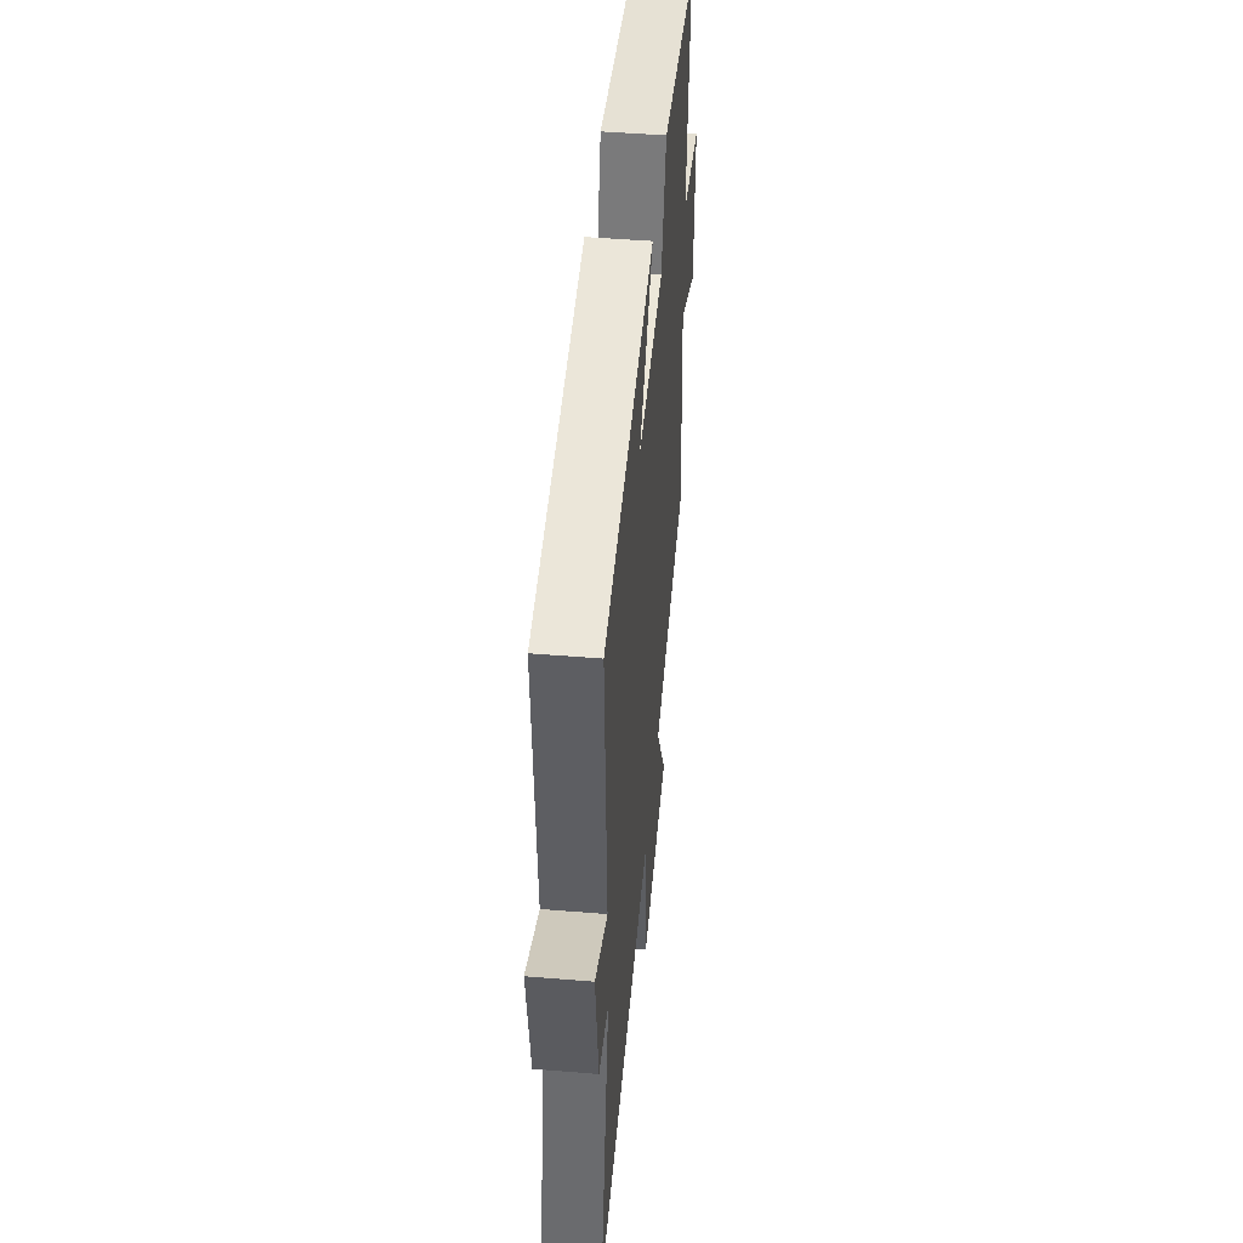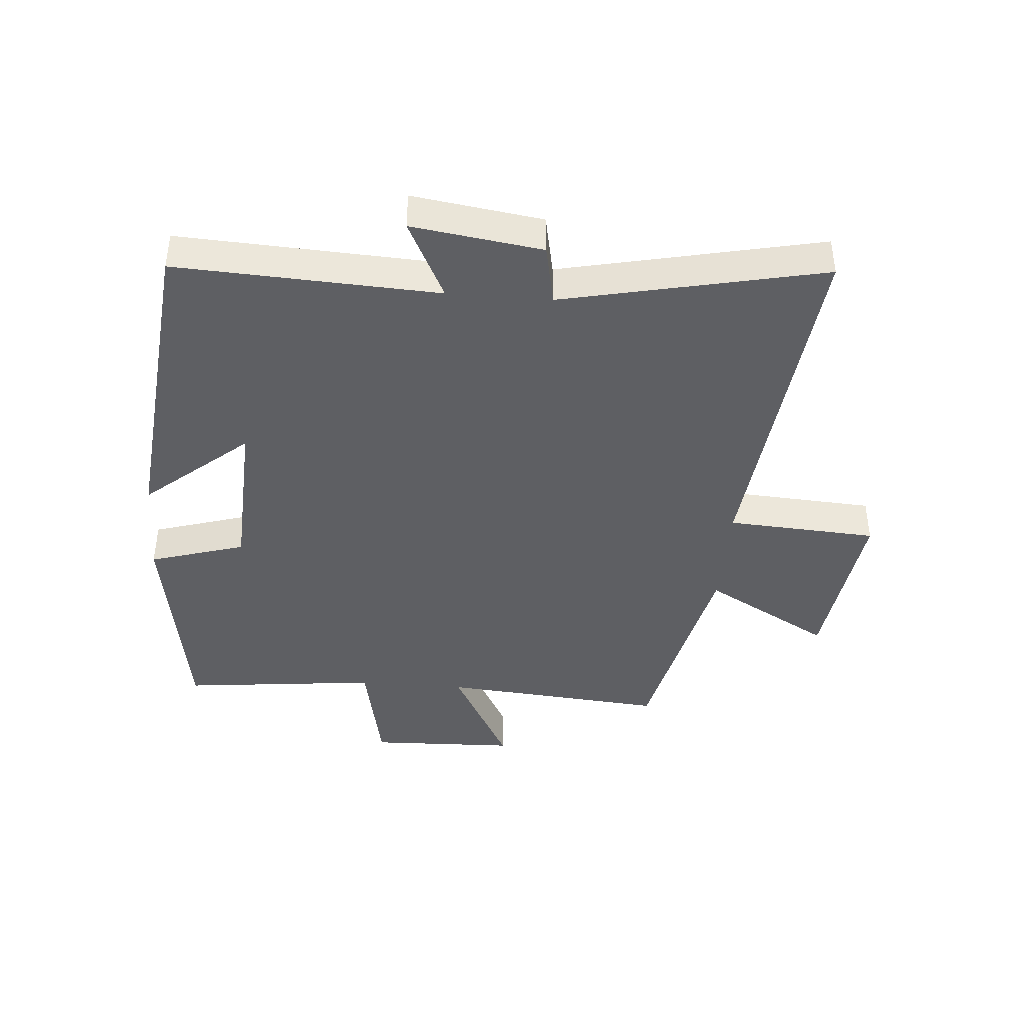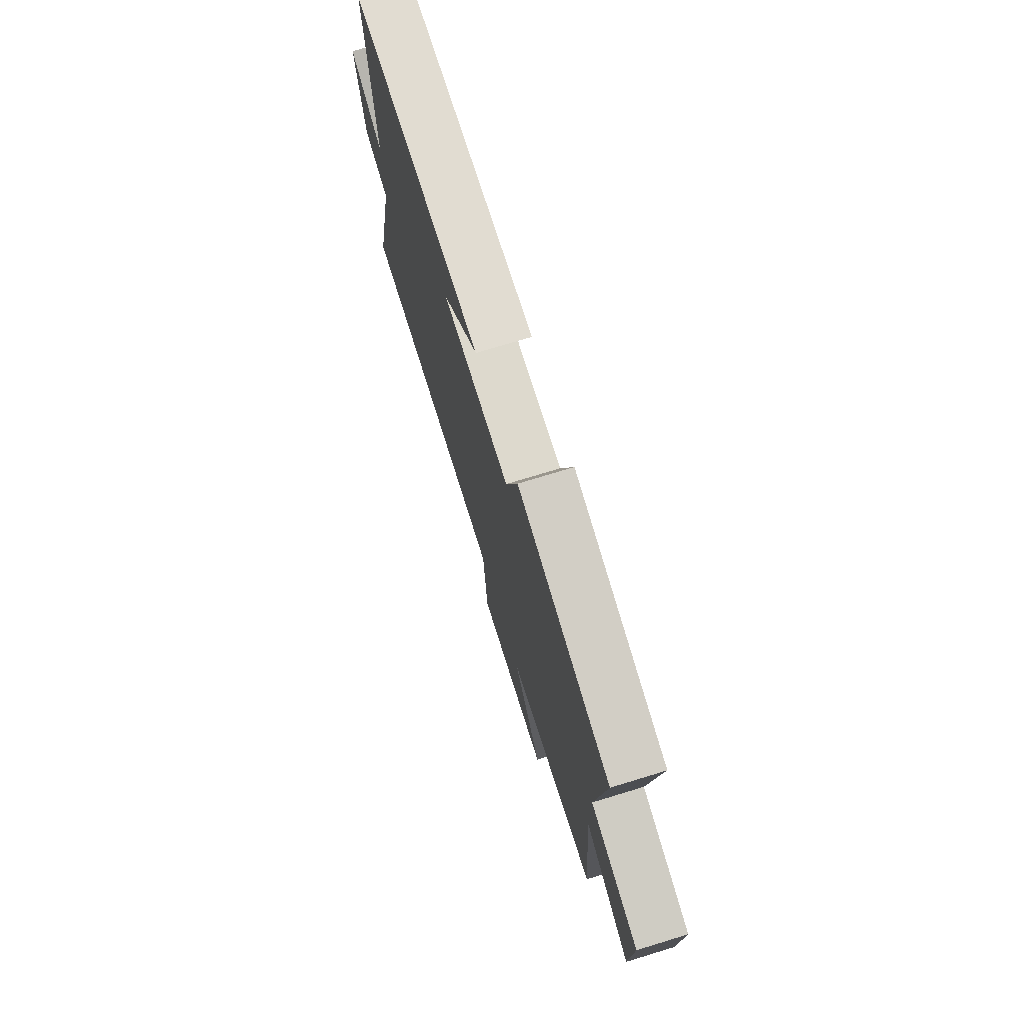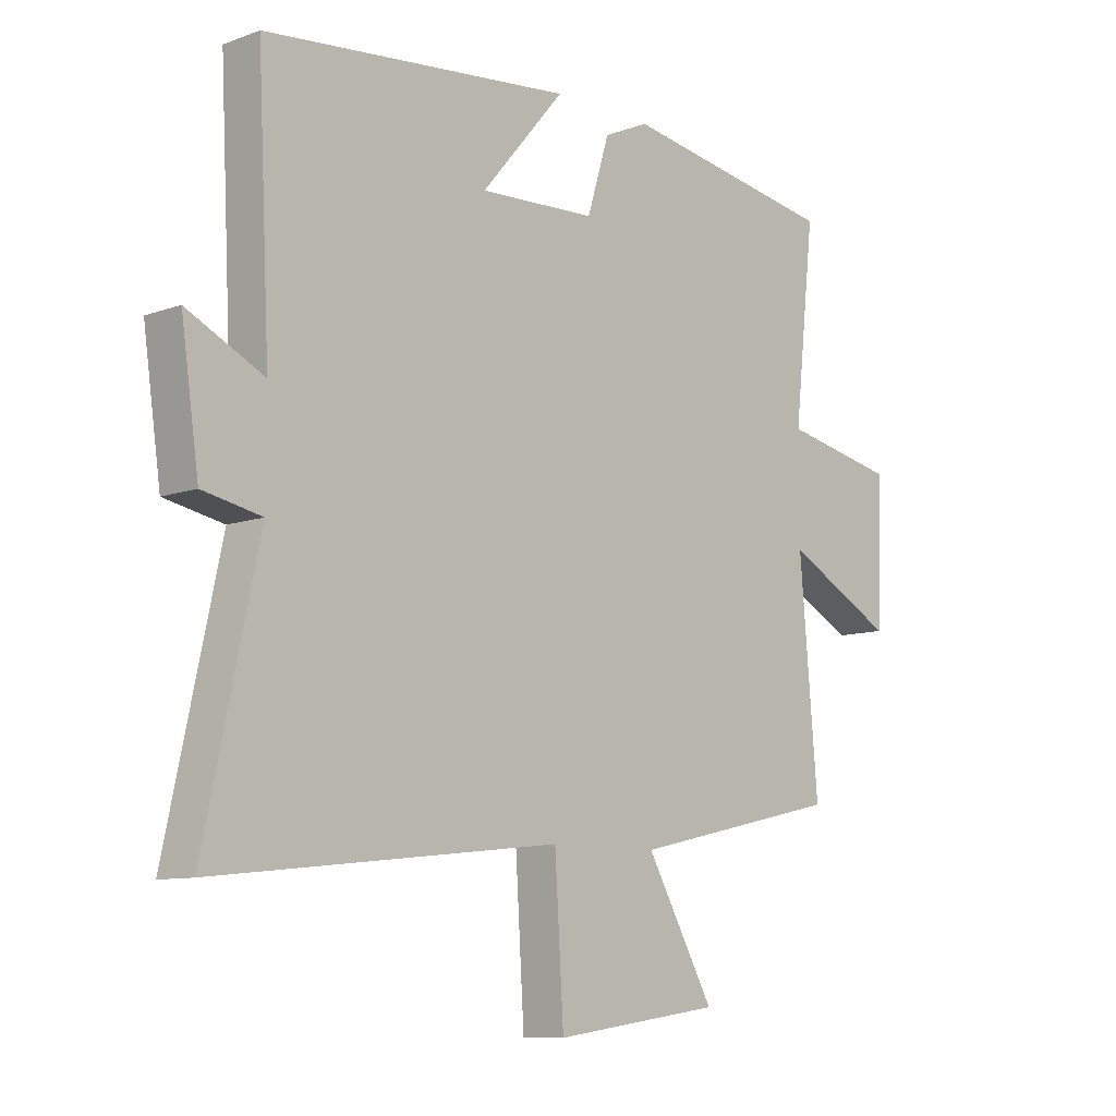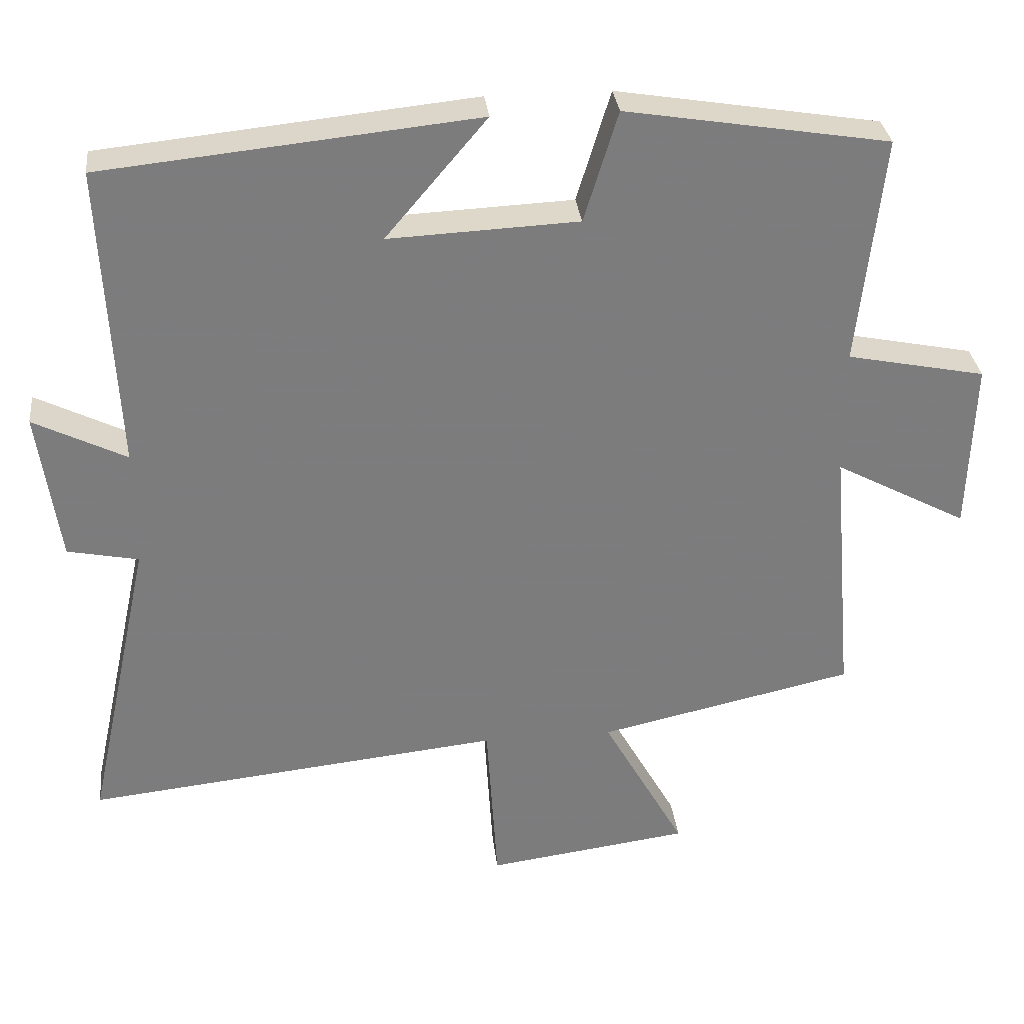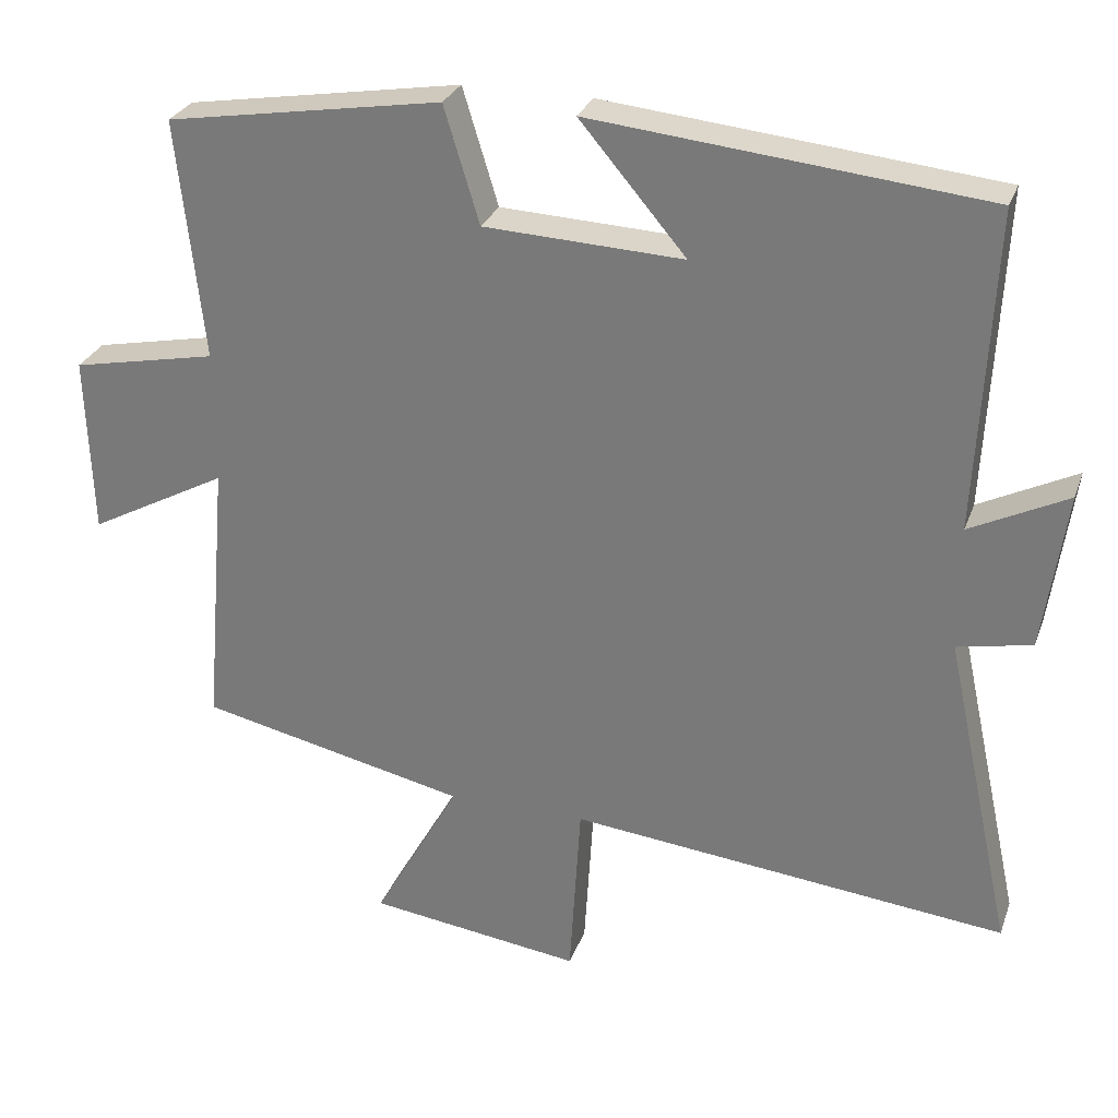
<metadata>
{"format":"obj","ext":"obj","renderer":"f3d","projection":"perspective","resolution":1024,"background":"white","views":[{"elev":48.2,"azim":95.3,"up":"+Z"},{"elev":-41.6,"azim":85.4,"up":"+Y"},{"elev":74.2,"azim":-107.0,"up":"+Z"},{"elev":-9.5,"azim":133.6,"up":"+Z"},{"elev":31.5,"azim":173.6,"up":"+Z"},{"elev":28.2,"azim":17.7,"up":"+Z"}]}
</metadata>
<code>
v 0.591 0.07 -0.562
v 0.01 0.07 -0.5
v -0.005 0.07 -0.743
v -0.289 0.07 -0.705
v -0.174 0.07 -0.5
v -0.531 0.07 -0.421
v -0.5 0.07 -0.057
v -0.685 0.07 -0.156
v -0.693 0.07 0.082
v -0.5 0.07 0.121
v -0.535 0.07 0.44
v -0.169 0.07 0.5
v -0.122 0.07 0.346
v 0.142 0.07 0.334
v 0.001 0.07 0.5
v 0.521 0.07 0.447
v 0.5 0.07 0.024
v 0.629 0.07 0.088
v 0.599 0.07 -0.122
v 0.5 0.07 -0.142
v 0.591 0 -0.562
v 0.01 0 -0.5
v -0.005 0 -0.743
v -0.289 0 -0.705
v -0.174 0 -0.5
v -0.531 0 -0.421
v -0.5 0 -0.057
v -0.685 0 -0.156
v -0.693 0 0.082
v -0.5 0 0.121
v -0.535 0 0.44
v -0.169 0 0.5
v -0.122 0 0.346
v 0.142 0 0.334
v 0.001 0 0.5
v 0.521 0 0.447
v 0.5 0 0.024
v 0.629 0 0.088
v 0.599 0 -0.122
v 0.5 0 -0.142
f 17 18 19 20
f 14 15 16 17
f 13 14 17 20
f 10 11 12 13
f 20 1 2
f 13 20 2
f 10 13 2
f 7 8 9 10
f 5 6 7
f 5 7 10 2
f 2 3 4 5
f 40 39 38 37
f 37 36 35 34
f 40 37 34 33
f 33 32 31 30
f 22 21 40
f 22 40 33
f 22 33 30
f 30 29 28 27
f 27 26 25
f 22 30 27 25
f 25 24 23 22
f 1 21 22 2
f 2 22 23 3
f 3 23 24 4
f 4 24 25 5
f 5 25 26 6
f 6 26 27 7
f 7 27 28 8
f 8 28 29 9
f 9 29 30 10
f 10 30 31 11
f 11 31 32 12
f 12 32 33 13
f 13 33 34 14
f 14 34 35 15
f 15 35 36 16
f 16 36 37 17
f 17 37 38 18
f 18 38 39 19
f 19 39 40 20
f 20 40 21 1

</code>
